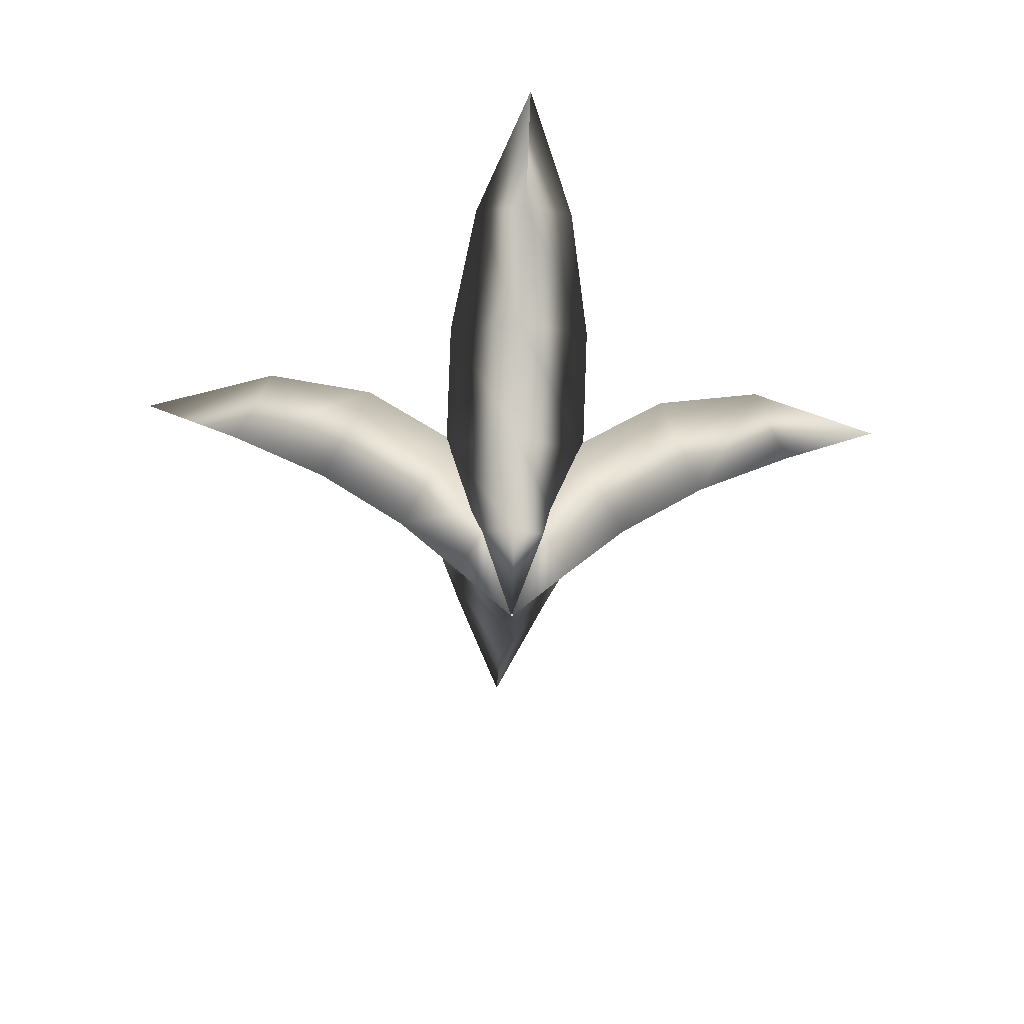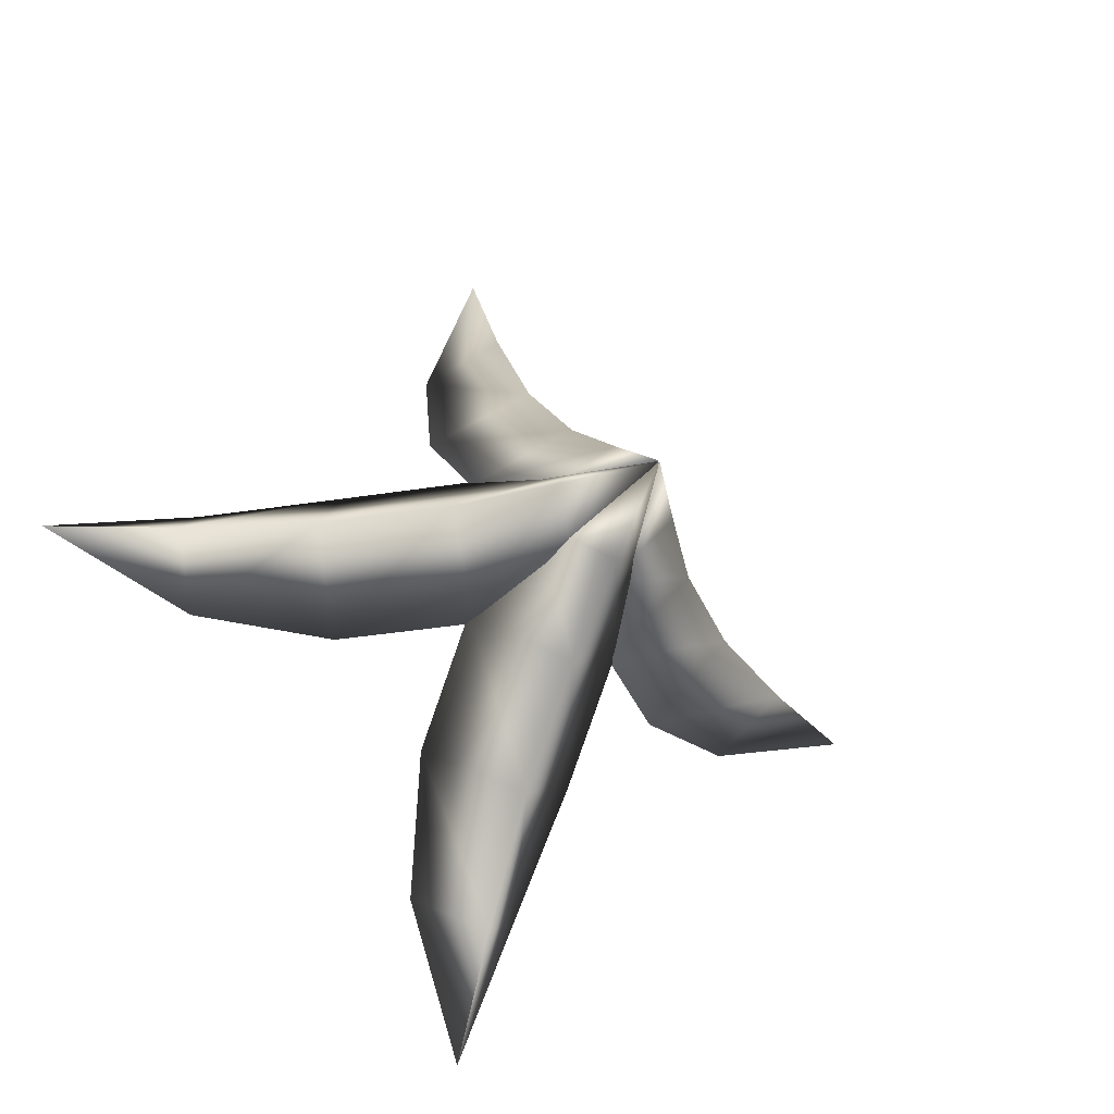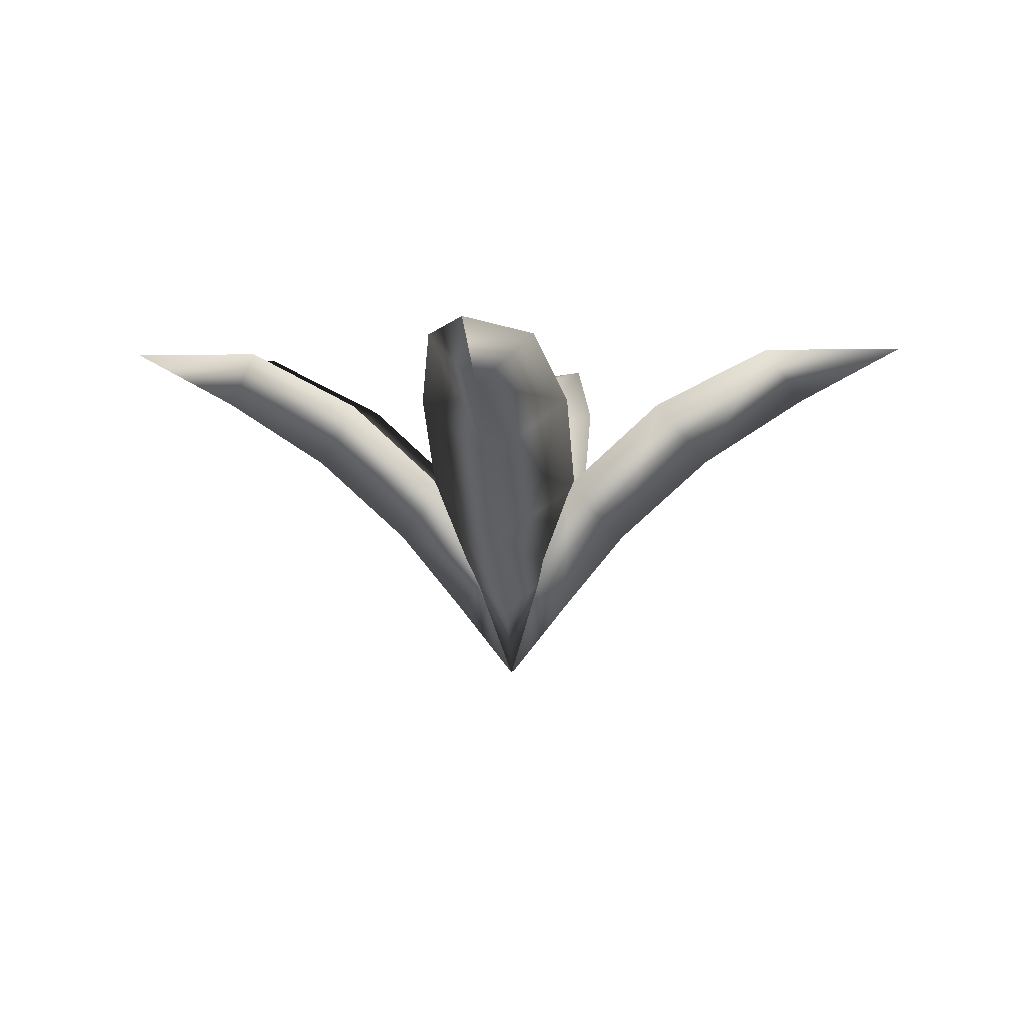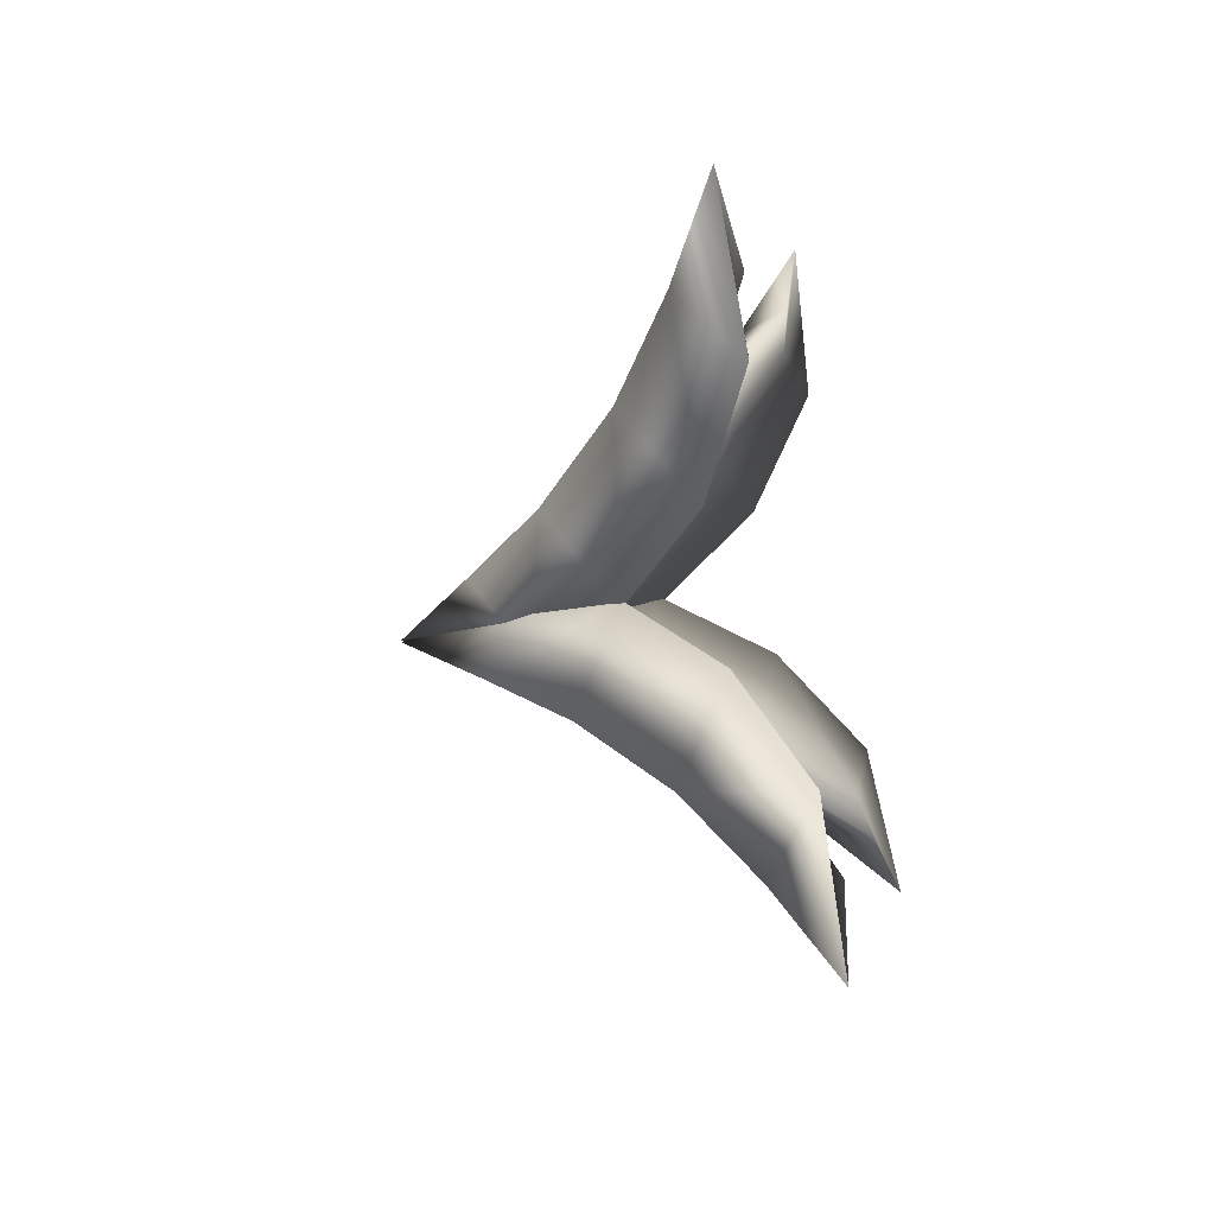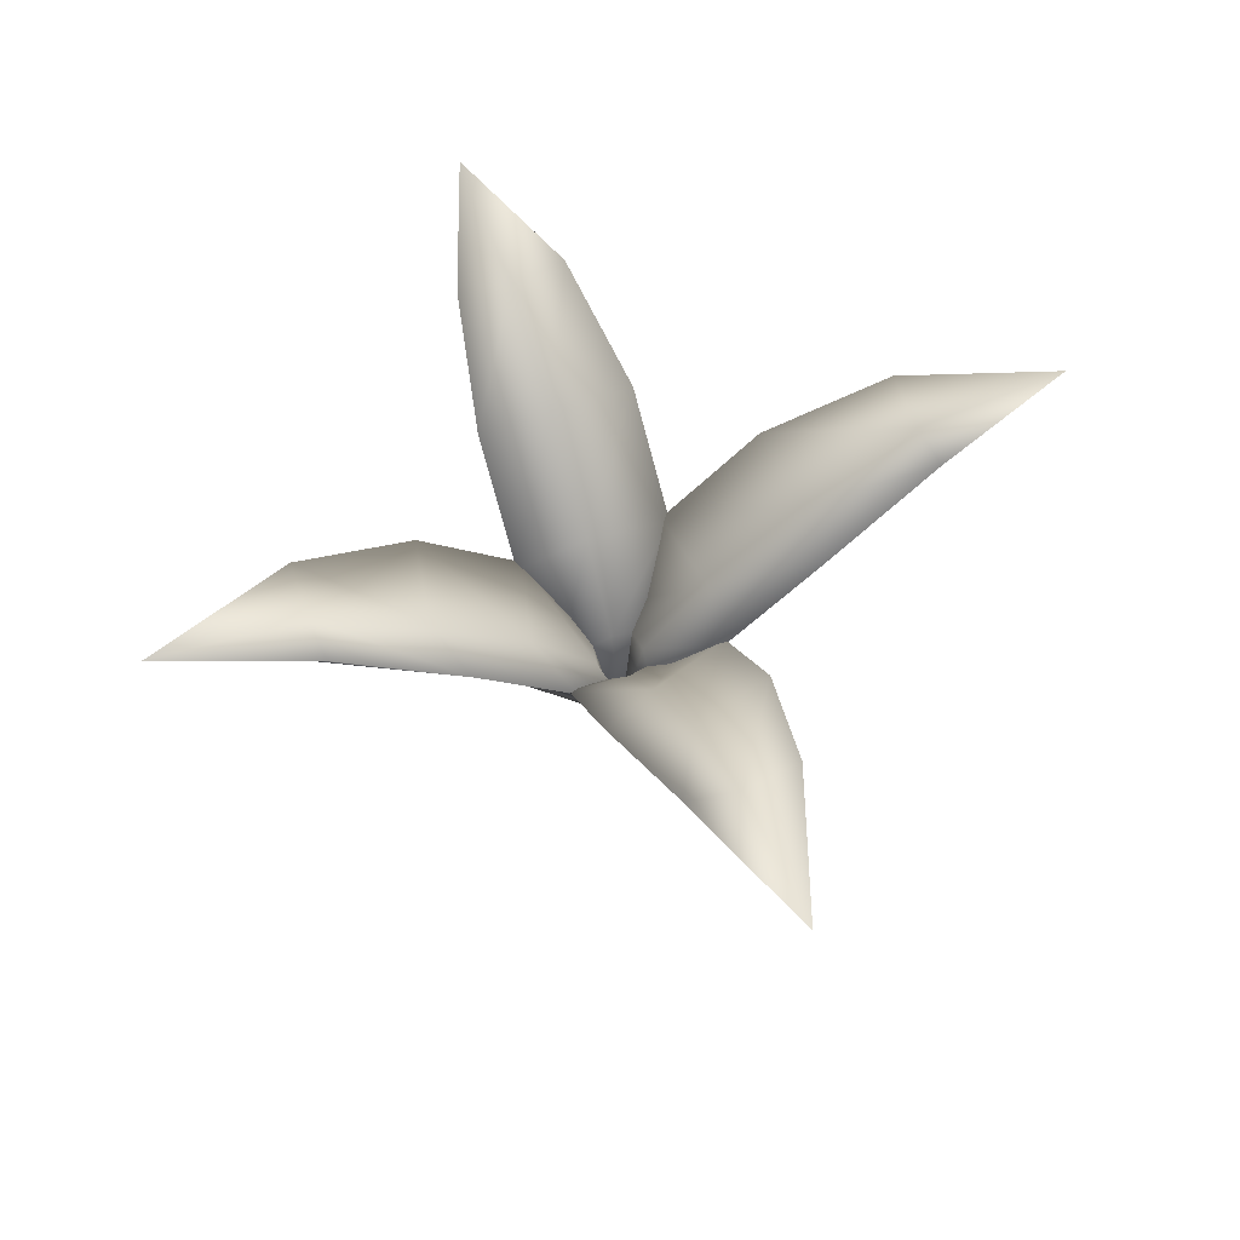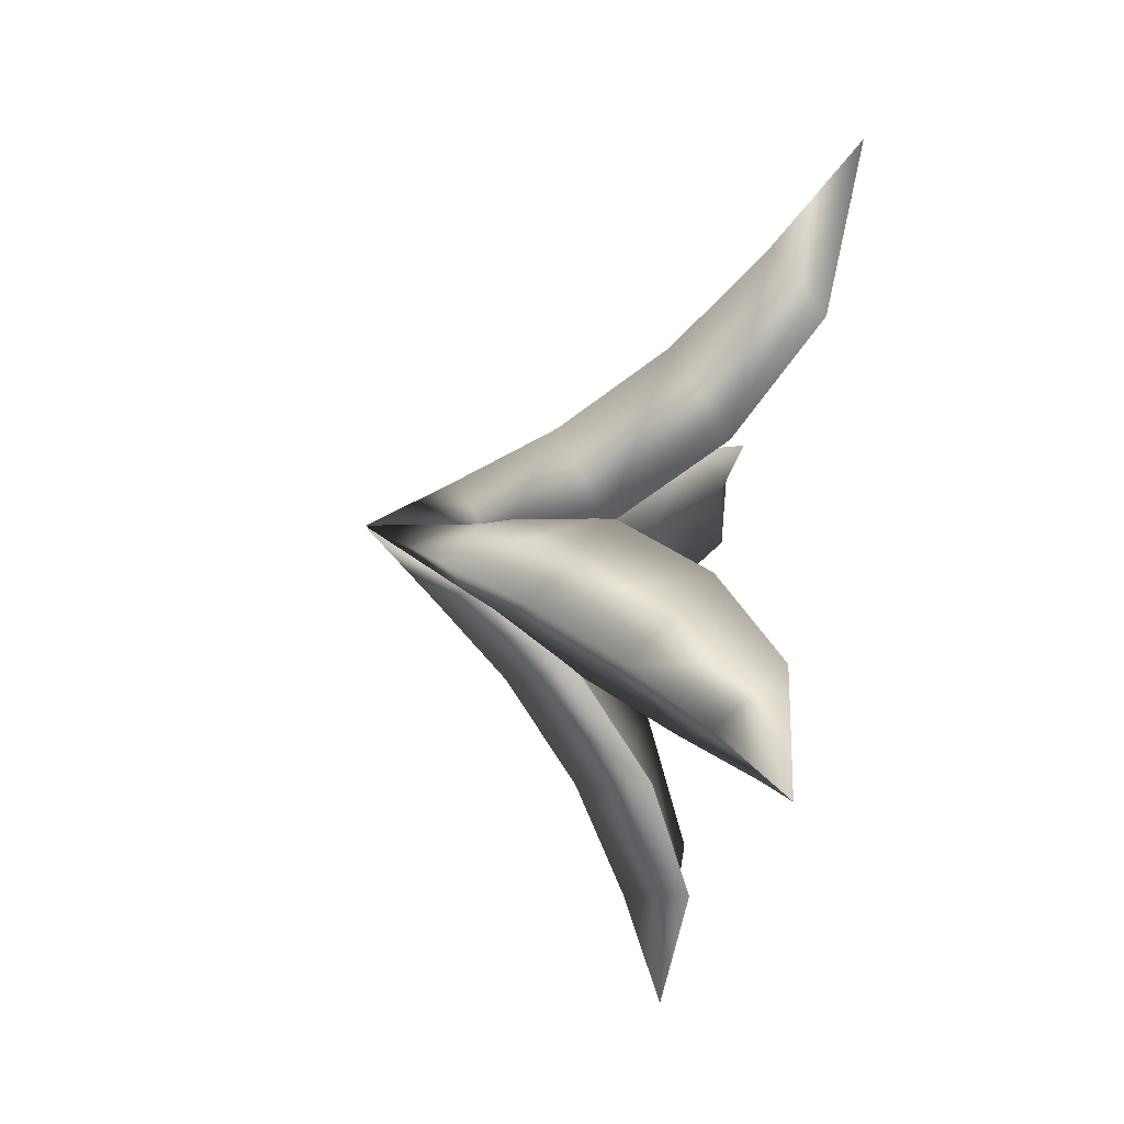
<metadata>
{"format":"obj","ext":"obj","renderer":"f3d","projection":"perspective","resolution":1024,"background":"white","views":[{"elev":-52.4,"azim":-92.7,"up":"+Y"},{"elev":-31.8,"azim":-29.3,"up":"+Z"},{"elev":-0.3,"azim":-173.8,"up":"+Y"},{"elev":-44.7,"azim":103.2,"up":"+Z"},{"elev":58.1,"azim":-110.8,"up":"+Y"},{"elev":-69.4,"azim":79.0,"up":"+Z"}]}
</metadata>
<code>
g herb3
v -0.2836 -20.44 3.15
v 4.629 -10.17 4.332
v -0.2836 -10.31 5.116
v -5.196 -10.17 4.332
v -0.2836 -3.474 10.76
v 6.447 -2.155 9.204
v -7.014 -2.155 9.204
v -0.2836 3.919 18.97
v 6.447 5.665 17.77
v -7.014 5.665 17.77
v -0.2836 9.873 28.28
v 4.39 10.98 28.13
v -4.957 10.98 28.13
v -0.2836 11.35 41.02
v -0.2836 -13.91 8.354
v -0.2836 -7.071 14
v -0.2836 0.3222 22.21
v -0.2836 6.276 31.52
v -0.2836 11.35 41.02
v 3.953 -9.231 6.056
v -0.2821 -16.89 3.963
v -0.2821 -10.87 8.095
v -4.517 -9.231 6.056
v -0.2821 -5.104 13.07
v 5.52 -2.177 10.12
v -6.084 -2.177 10.12
v -0.2821 1.27 20.15
v 5.52 4.556 17.52
v -6.084 4.556 17.52
v -0.2821 6.579 28.02
v 3.747 9.02 26.56
v -4.311 9.02 26.56
v -0.2821 10.68 36.46
v -0.2821 -16.89 3.963
v 3.953 -9.231 6.056
v -0.2821 -10.87 8.095
v -4.517 -9.231 6.056
v 5.52 -2.177 10.12
v -0.2821 -5.104 13.07
v -6.084 -2.177 10.12
v 5.52 4.556 17.52
v -0.2821 1.27 20.15
v -6.084 4.556 17.52
v 3.747 9.02 26.56
v -0.2821 6.579 28.02
v -4.311 9.02 26.56
v -0.2821 10.68 36.46
v -0.3543 -20.44 3.052
v -1.535 -10.17 7.964
v -2.32 -10.31 3.052
v -1.535 -10.17 -1.861
v -7.962 -3.474 3.052
v -6.408 -2.155 9.782
v -6.408 -2.155 -3.679
v -16.17 3.919 3.052
v -14.98 5.665 9.782
v -14.98 5.665 -3.679
v -25.48 9.873 3.052
v -25.34 10.98 7.725
v -25.34 10.98 -1.622
v -38.23 11.35 3.052
v -5.558 -13.91 3.052
v -11.2 -7.071 3.052
v -19.41 0.3222 3.052
v -28.72 6.276 3.052
v -38.23 11.35 3.052
v -3.26 -9.231 7.288
v -1.167 -16.89 3.053
v -5.299 -10.87 3.053
v -3.26 -9.231 -1.182
v -10.28 -5.104 3.053
v -7.328 -2.177 8.855
v -7.328 -2.177 -2.749
v -17.36 1.27 3.053
v -14.72 4.556 8.855
v -14.72 4.556 -2.749
v -25.22 6.579 3.053
v -23.76 9.02 7.082
v -23.76 9.02 -0.976
v -33.66 10.68 3.053
v -1.167 -16.89 3.053
v -3.26 -9.231 7.288
v -5.299 -10.87 3.053
v -3.26 -9.231 -1.182
v -7.328 -2.177 8.855
v -10.28 -5.104 3.053
v -7.328 -2.177 -2.749
v -14.72 4.556 8.855
v -17.36 1.27 3.053
v -14.72 4.556 -2.749
v -23.76 9.02 7.082
v -25.22 6.579 3.053
v -23.76 9.02 -0.976
v -33.66 10.68 3.053
v -0.2555 -20.44 2.981
v -5.168 -10.17 1.8
v -0.2555 -10.31 1.016
v 4.657 -10.17 1.8
v -0.2555 -3.474 -4.627
v -6.986 -2.155 -3.073
v 6.475 -2.155 -3.073
v -0.2555 3.919 -12.84
v -6.986 5.665 -11.64
v 6.475 5.665 -11.64
v -0.2555 9.873 -22.15
v -4.929 10.98 -22
v 4.418 10.98 -22
v -0.2555 11.35 -34.89
v -0.2555 -13.91 -2.223
v -0.2555 -7.071 -7.866
v -0.2555 0.3222 -16.08
v -0.2555 6.276 -25.38
v -0.2555 11.35 -34.89
v -4.492 -9.231 0.07515
v -0.257 -16.89 2.168
v -0.257 -10.87 -1.964
v 3.978 -9.231 0.07515
v -0.257 -5.104 -6.943
v -6.059 -2.177 -3.993
v 5.545 -2.177 -3.993
v -0.257 1.27 -14.02
v -6.059 4.556 -11.39
v 5.545 4.556 -11.39
v -0.257 6.579 -21.89
v -4.286 9.02 -20.42
v 3.772 9.02 -20.42
v -0.257 10.68 -30.33
v -0.257 -16.89 2.168
v -4.492 -9.231 0.07515
v -0.257 -10.87 -1.964
v 3.978 -9.231 0.07515
v -6.059 -2.177 -3.993
v -0.257 -5.104 -6.943
v 5.545 -2.177 -3.993
v -6.059 4.556 -11.39
v -0.257 1.27 -14.02
v 5.545 4.556 -11.39
v -4.286 9.02 -20.42
v -0.257 6.579 -21.89
v 3.772 9.02 -20.42
v -0.257 10.68 -30.33
v -0.1848 -20.44 3.08
v 0.9964 -10.17 -1.833
v 1.781 -10.31 3.08
v 0.9964 -10.17 7.992
v 7.423 -3.474 3.08
v 5.869 -2.155 -3.651
v 5.869 -2.155 9.81
v 15.63 3.919 3.08
v 14.44 5.665 -3.651
v 14.44 5.665 9.81
v 24.94 9.873 3.08
v 24.8 10.98 -1.594
v 24.8 10.98 7.753
v 37.69 11.35 3.08
v 5.019 -13.91 3.08
v 10.66 -7.071 3.08
v 18.87 0.3222 3.08
v 28.18 6.276 3.08
v 37.69 11.35 3.08
v 2.721 -9.231 -1.157
v 0.6278 -16.89 3.078
v 4.76 -10.87 3.078
v 2.721 -9.231 7.313
v 9.739 -5.104 3.078
v 6.789 -2.177 -2.724
v 6.789 -2.177 8.88
v 16.82 1.27 3.078
v 14.18 4.556 -2.724
v 14.18 4.556 8.88
v 24.68 6.579 3.078
v 23.22 9.02 -0.9509
v 23.22 9.02 7.107
v 33.12 10.68 3.078
v 0.6278 -16.89 3.078
v 2.721 -9.231 -1.157
v 4.76 -10.87 3.078
v 2.721 -9.231 7.313
v 6.789 -2.177 -2.724
v 9.739 -5.104 3.078
v 6.789 -2.177 8.88
v 14.18 4.556 -2.724
v 16.82 1.27 3.078
v 14.18 4.556 8.88
v 23.22 9.02 -0.9509
v 24.68 6.579 3.078
v 23.22 9.02 7.107
v 33.12 10.68 3.078
f 107 113 112
f 112 108 106
f 108 105 106
f 103 106 105
f 106 103 112
f 111 112 103
f 112 111 107
f 104 107 111
f 107 104 102
f 99 102 104
f 102 99 100
f 96 100 99
f 100 96 110
f 109 110 96
f 110 109 101
f 98 101 109
f 101 98 97
f 95 97 98
f 98 109 95
f 96 95 109
f 95 96 97
f 99 97 96
f 97 99 101
f 104 101 99
f 101 104 110
f 111 110 104
f 110 111 100
f 103 100 111
f 100 103 102
f 105 102 103
f 102 105 107
f 108 107 105
f 12 18 14
f 18 12 9
f 11 9 12
f 9 11 8
f 13 8 11
f 8 13 10
f 17 10 13
f 10 17 16
f 6 16 17
f 16 6 2
f 5 2 6
f 2 5 3
f 7 3 5
f 3 7 4
f 15 4 7
f 4 15 1
f 11 14 13
f 14 11 12
f 1 3 4
f 3 1 2
f 15 2 1
f 2 15 16
f 7 16 15
f 16 7 10
f 5 10 7
f 10 5 8
f 6 8 5
f 8 6 9
f 17 9 6
f 9 17 18
f 13 18 17
f 18 13 19
f 59 65 61
f 65 59 56
f 58 56 59
f 56 58 55
f 60 55 58
f 55 60 57
f 64 57 60
f 57 64 63
f 53 63 64
f 63 53 49
f 52 49 53
f 49 52 50
f 54 50 52
f 50 54 51
f 62 51 54
f 51 62 48
f 58 61 60
f 61 58 59
f 48 50 51
f 50 48 49
f 62 49 48
f 49 62 63
f 54 63 62
f 63 54 57
f 52 57 54
f 57 52 55
f 53 55 52
f 55 53 56
f 64 56 53
f 56 64 65
f 60 65 64
f 65 60 66
f 142 144 145
f 144 142 143
f 156 143 142
f 143 156 157
f 148 157 156
f 157 148 151
f 146 151 148
f 151 146 149
f 147 149 146
f 149 147 150
f 158 150 147
f 150 158 159
f 154 159 158
f 159 154 160
f 145 156 142
f 156 145 148
f 144 148 145
f 148 144 146
f 143 146 144
f 146 143 147
f 157 147 143
f 147 157 158
f 151 158 157
f 158 151 154
f 149 154 151
f 154 149 152
f 150 152 149
f 152 150 153
f 159 153 150
f 153 159 155
f 152 155 154
f 155 152 153
f 36 37 34
f 37 36 40
f 39 40 36
f 40 39 43
f 42 43 39
f 43 42 46
f 45 46 42
f 46 45 47
f 44 47 45
f 44 45 41
f 42 41 45
f 41 42 38
f 39 38 42
f 38 39 35
f 36 35 39
f 35 36 34
f 69 68 70
f 68 69 67
f 71 67 69
f 67 71 72
f 74 72 71
f 72 74 75
f 77 75 74
f 75 77 78
f 80 78 77
f 73 69 70
f 69 73 71
f 76 71 73
f 71 76 74
f 79 74 76
f 74 79 77
f 80 77 79
f 92 91 94
f 91 92 88
f 89 88 92
f 88 89 85
f 86 85 89
f 85 86 82
f 83 82 86
f 82 83 81
f 84 81 83
f 93 92 94
f 92 93 89
f 90 89 93
f 89 90 86
f 87 86 90
f 86 87 83
f 84 83 87
f 130 131 128
f 131 130 134
f 133 134 130
f 134 133 137
f 136 137 133
f 137 136 140
f 139 140 136
f 140 139 141
f 138 141 139
f 138 139 135
f 136 135 139
f 135 136 132
f 133 132 136
f 132 133 129
f 130 129 133
f 129 130 128
f 163 162 164
f 162 163 161
f 165 161 163
f 161 165 166
f 168 166 165
f 166 168 169
f 171 169 168
f 169 171 172
f 174 172 171
f 167 163 164
f 163 167 165
f 170 165 167
f 165 170 168
f 173 168 170
f 168 173 171
f 174 171 173
f 186 185 188
f 185 186 182
f 183 182 186
f 182 183 179
f 180 179 183
f 179 180 176
f 177 176 180
f 176 177 175
f 178 175 177
f 187 186 188
f 186 187 183
f 184 183 187
f 183 184 180
f 181 180 184
f 180 181 177
f 178 177 181
f 22 21 23
f 21 22 20
f 24 20 22
f 20 24 25
f 27 25 24
f 25 27 28
f 30 28 27
f 28 30 31
f 33 31 30
f 26 22 23
f 22 26 24
f 29 24 26
f 24 29 27
f 32 27 29
f 27 32 30
f 33 30 32
f 124 127 125
f 127 124 126
f 121 126 124
f 126 121 123
f 118 123 121
f 123 118 120
f 116 120 118
f 120 116 117
f 115 117 116
f 115 116 114
f 118 114 116
f 114 118 119
f 121 119 118
f 119 121 122
f 124 122 121
f 122 124 125

</code>
